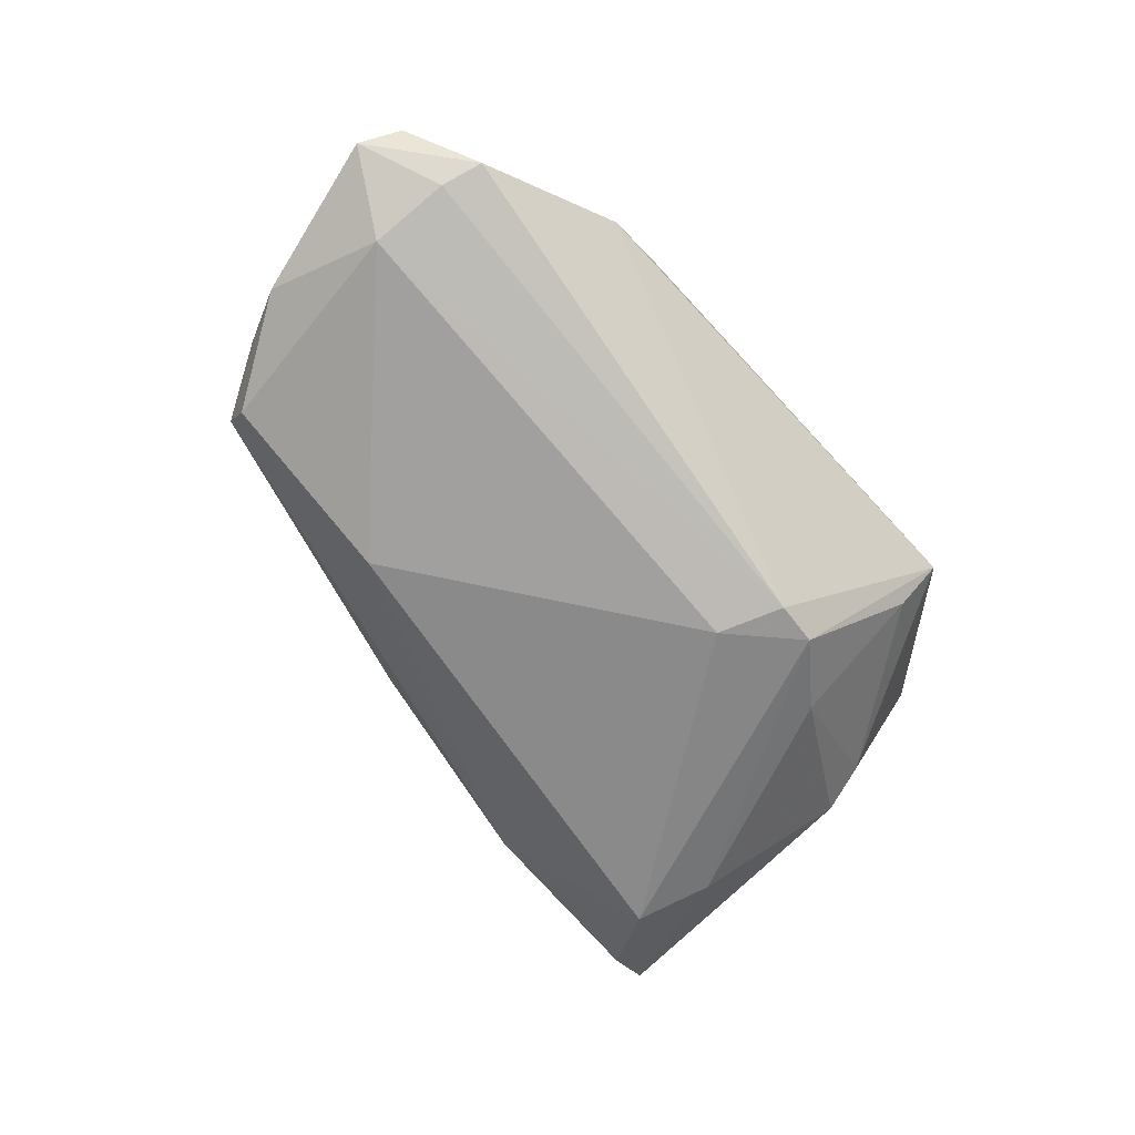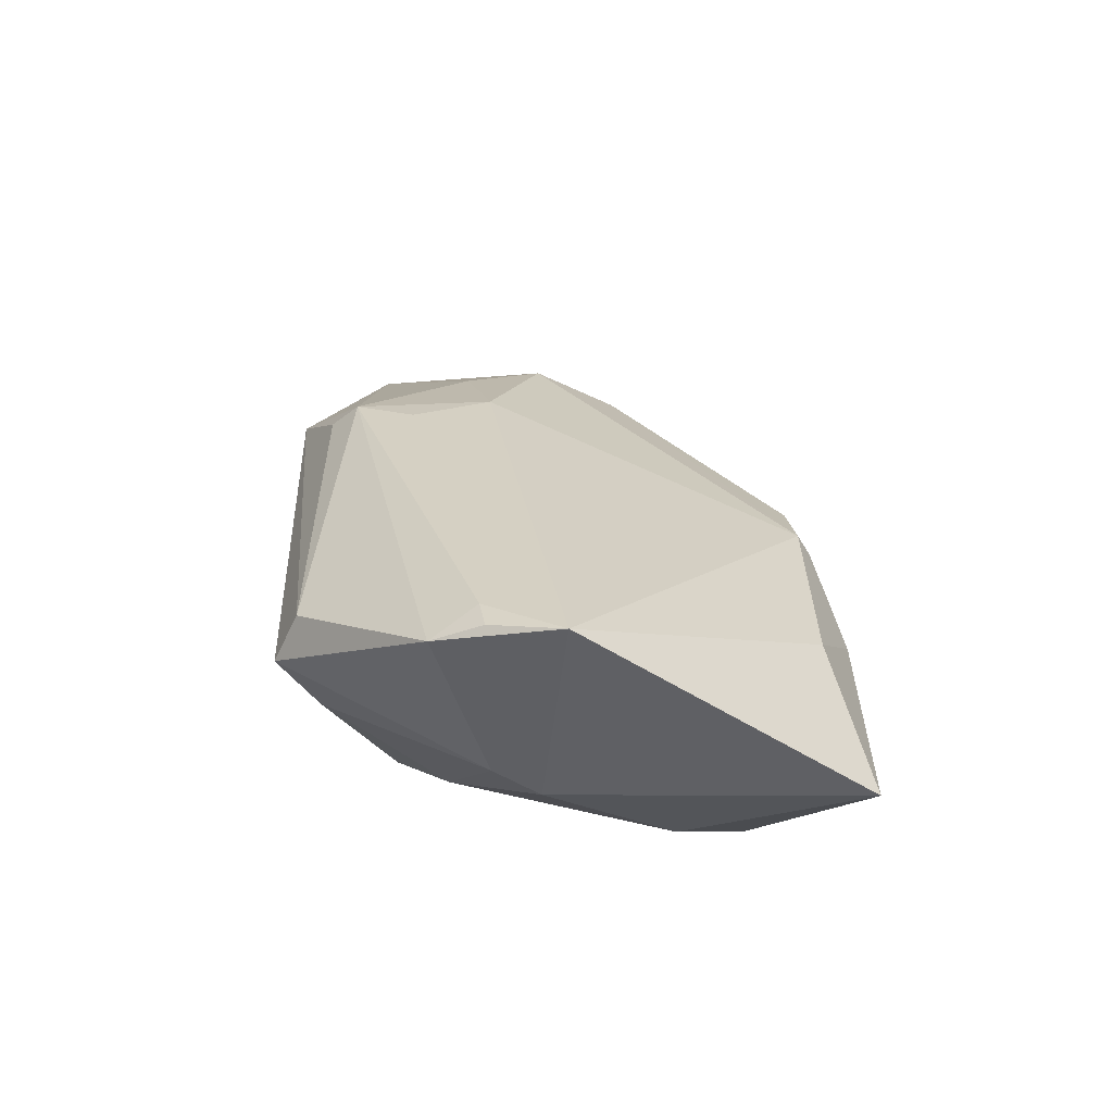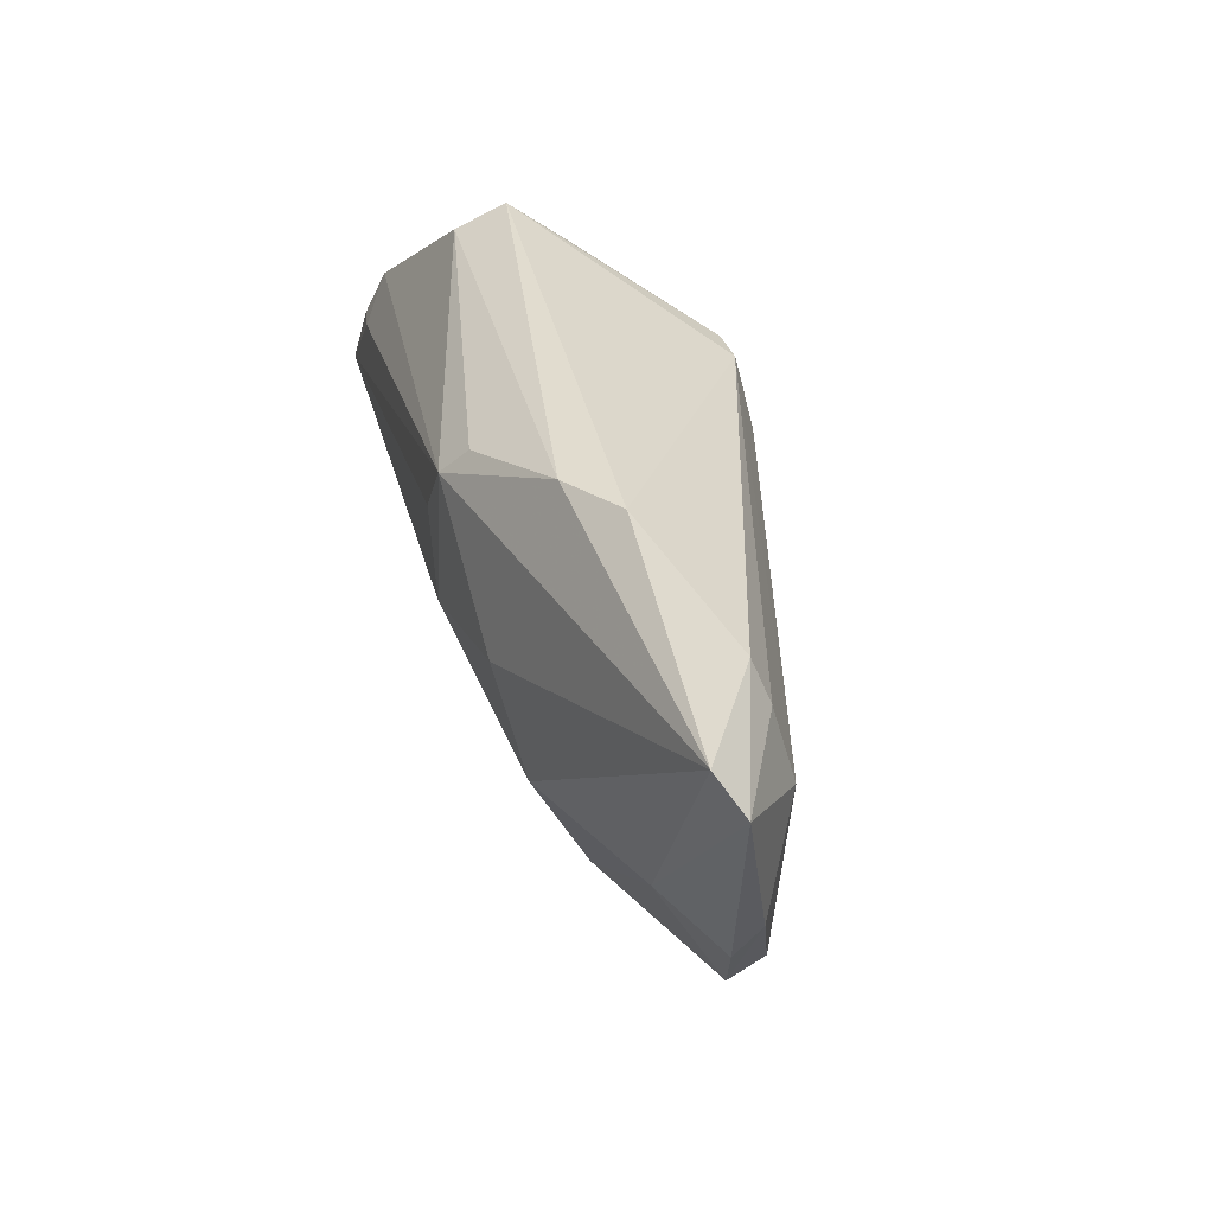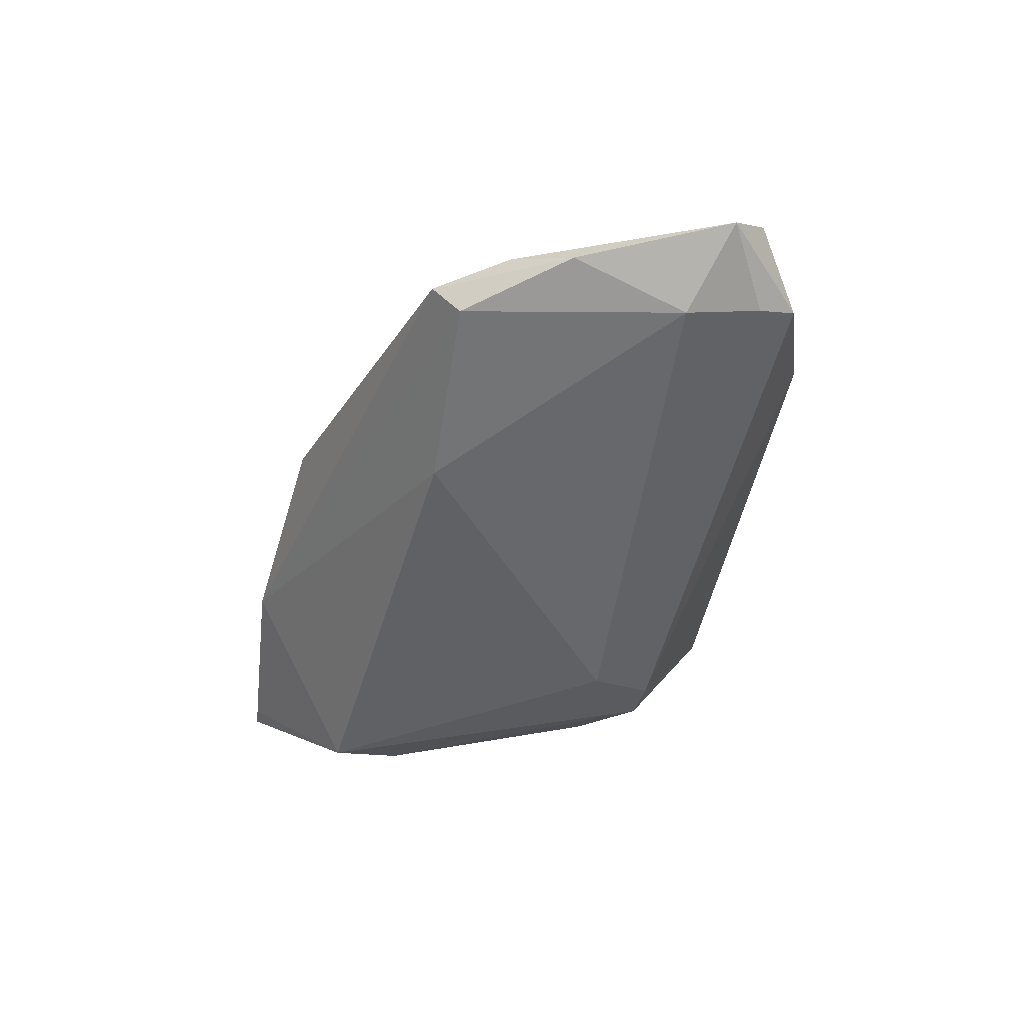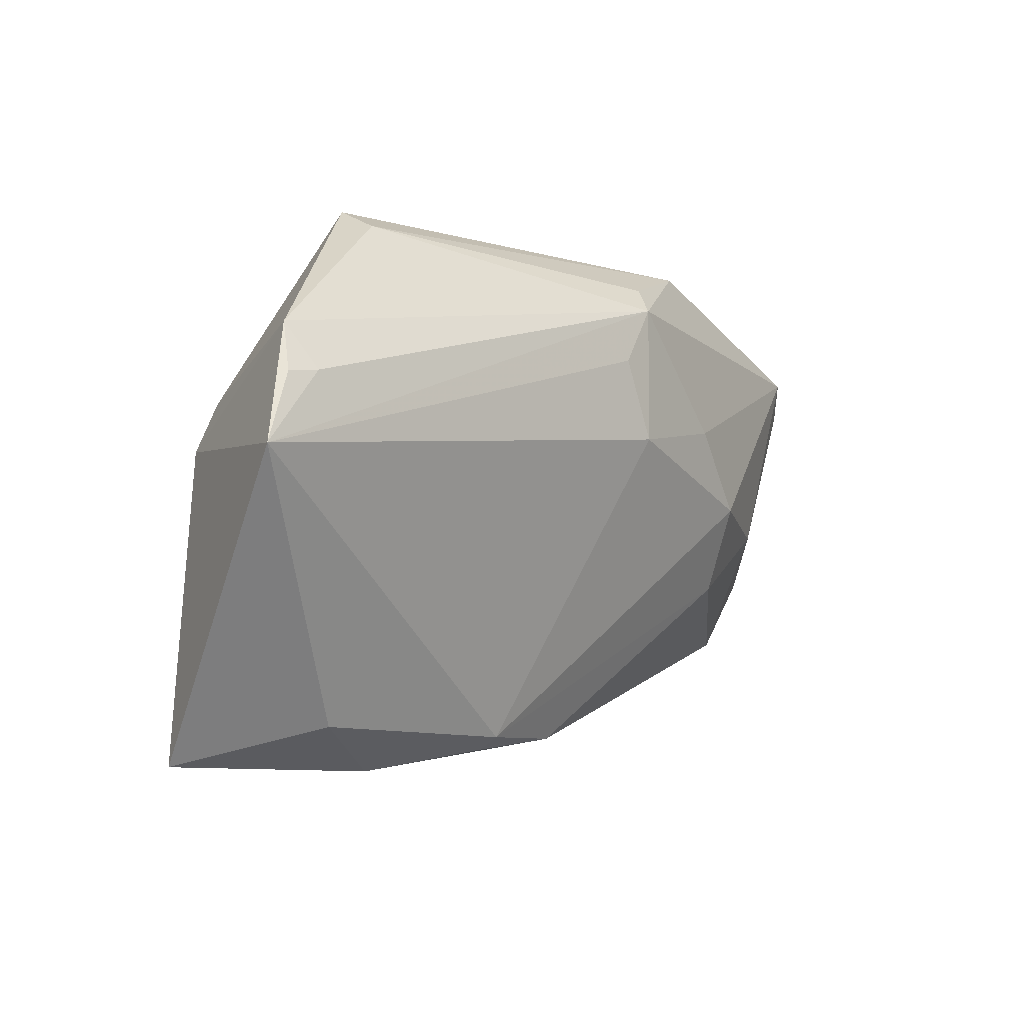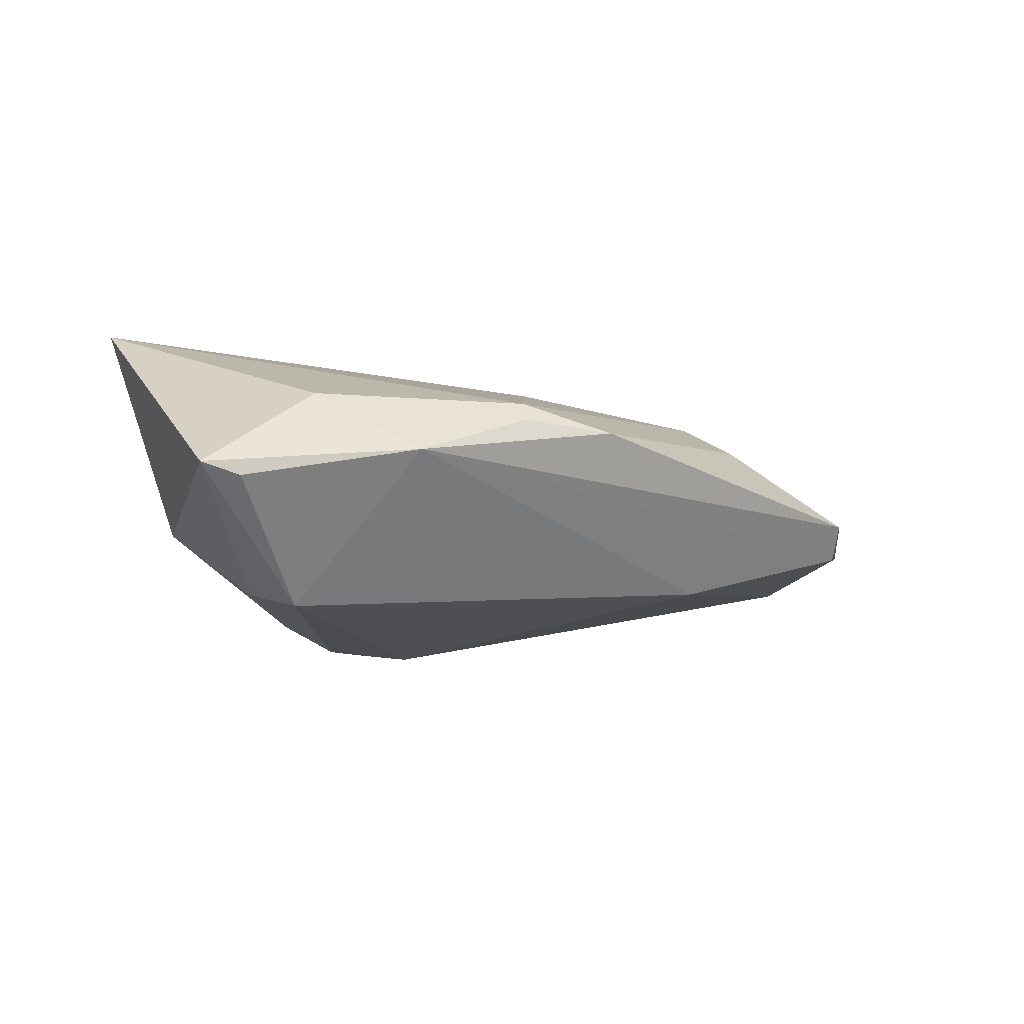
<metadata>
{"format":"obj","ext":"obj","renderer":"f3d","projection":"perspective","resolution":1024,"background":"white","views":[{"elev":-64.3,"azim":132.3,"up":"+Z"},{"elev":26.1,"azim":-92.9,"up":"+Z"},{"elev":37.7,"azim":76.6,"up":"+Y"},{"elev":-40.0,"azim":81.4,"up":"+Z"},{"elev":-6.1,"azim":-45.3,"up":"+Y"},{"elev":-12.7,"azim":-20.8,"up":"+Z"}]}
</metadata>
<code>
v 0.05943 -0.003231 -0.004184
v -0.003499 -0.03328 0.006229
v 0.05133 -0.0162 -0.007286
v -0.04643 0.01351 0.01545
v 0.02808 0.03094 0.009246
v -0.01844 -0.03753 -0.002187
v -0.05165 -0.001247 0.01936
v 0.02674 0.008187 0.01651
v 0.06472 0.01613 -0.0004198
v 0.01245 0.02284 0.01873
v -0.008496 0.01899 -0.01963
v -0.03057 -0.02399 -0.02035
v -0.04378 0.007873 0.01845
v 0.03565 0.03172 0.004123
v 0.007663 0.0155 0.01936
v 0.01409 0.0263 0.0156
v -0.02755 0.03172 0.003118
v 0.06176 0.02055 0.002649
v -0.02798 0.0288 0.009268
v 0.05569 0.01141 -0.007743
v -0.03066 -0.03197 0.005212
v 0.01171 0.005534 0.01936
v 0.05058 -0.004078 0.005083
v 0.02817 -0.01647 -0.01386
v -0.003736 -0.03486 0.003692
v 0.05344 0.0261 -0.003274
v -0.04159 0.001172 -0.007263
v -0.02551 0.02679 -0.003982
v -0.01415 0.0184 -0.01941
v -0.02283 0.01184 -0.01709
v -0.04051 0.006855 -0.004544
v 0.03727 -0.01235 0.008285
v -0.04775 0.007361 0.01799
v 0.05499 0.02118 -0.005158
v 0.0559 -0.01064 -0.001952
v -0.0408 -0.03676 -0.007263
v -0.04572 -0.03668 -0.005967
v 0.03501 -0.001734 0.01426
v -0.03418 -0.01514 -0.01776
v 0.00874 -0.03354 0.003398
v 0.05069 -0.01967 -0.003146
v -0.005048 0.01113 -0.02106
f 4 27 7
f 7 27 37
f 37 21 7
f 42 20 24
f 24 20 3
f 17 4 19
f 31 4 17
f 27 4 31
f 9 18 23
f 23 18 38
f 21 37 6
f 6 37 36
f 6 24 3
f 36 37 12
f 12 29 42
f 42 24 12
f 12 6 36
f 24 6 12
f 9 20 34
f 4 13 10
f 10 13 7
f 16 19 10
f 10 19 4
f 5 14 17
f 17 19 5
f 5 19 16
f 16 10 5
f 18 14 5
f 5 10 18
f 11 29 17
f 17 14 11
f 42 29 11
f 11 20 42
f 11 34 20
f 33 4 7
f 7 13 33
f 33 13 4
f 17 29 28
f 28 31 17
f 1 20 9
f 3 20 1
f 21 6 2
f 7 21 2
f 2 22 7
f 38 22 2
f 29 12 39
f 39 37 27
f 39 12 37
f 38 18 8
f 18 10 8
f 8 22 38
f 8 10 22
f 7 22 15
f 15 10 7
f 22 10 15
f 26 11 14
f 34 11 26
f 26 14 18
f 26 18 9
f 9 34 26
f 9 23 35
f 35 1 9
f 32 23 38
f 32 2 40
f 38 2 32
f 25 6 40
f 40 2 25
f 25 2 6
f 30 39 27
f 29 39 30
f 27 31 30
f 30 28 29
f 31 28 30
f 41 35 23
f 23 32 41
f 41 32 40
f 40 6 41
f 41 6 3
f 3 1 41
f 1 35 41

</code>
